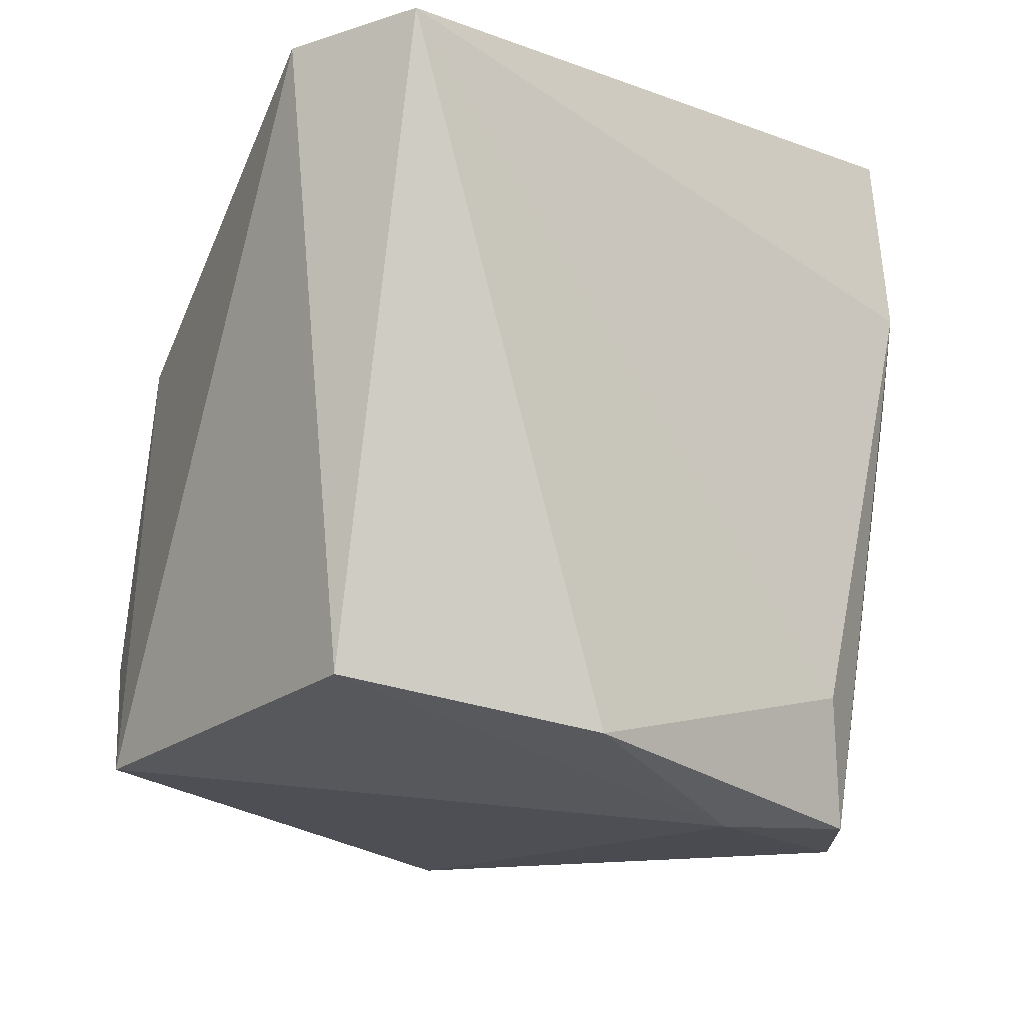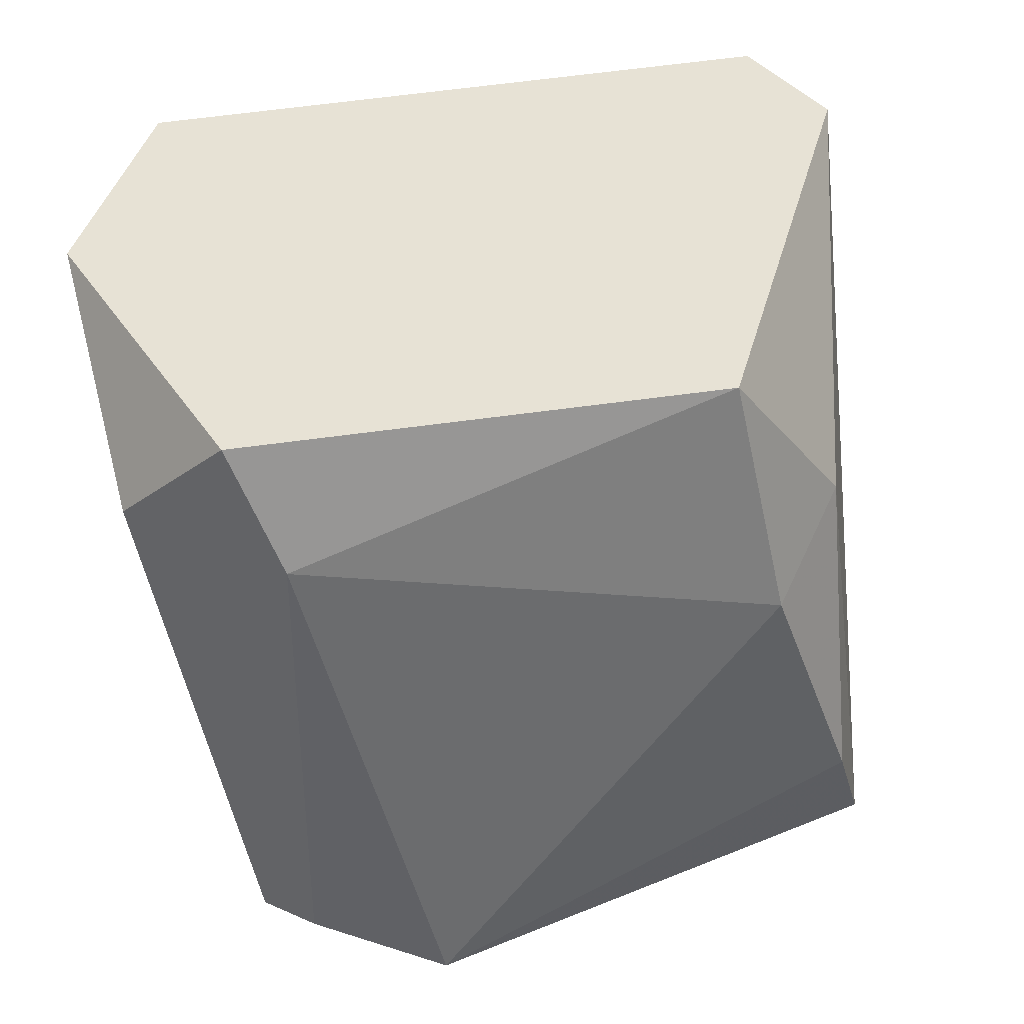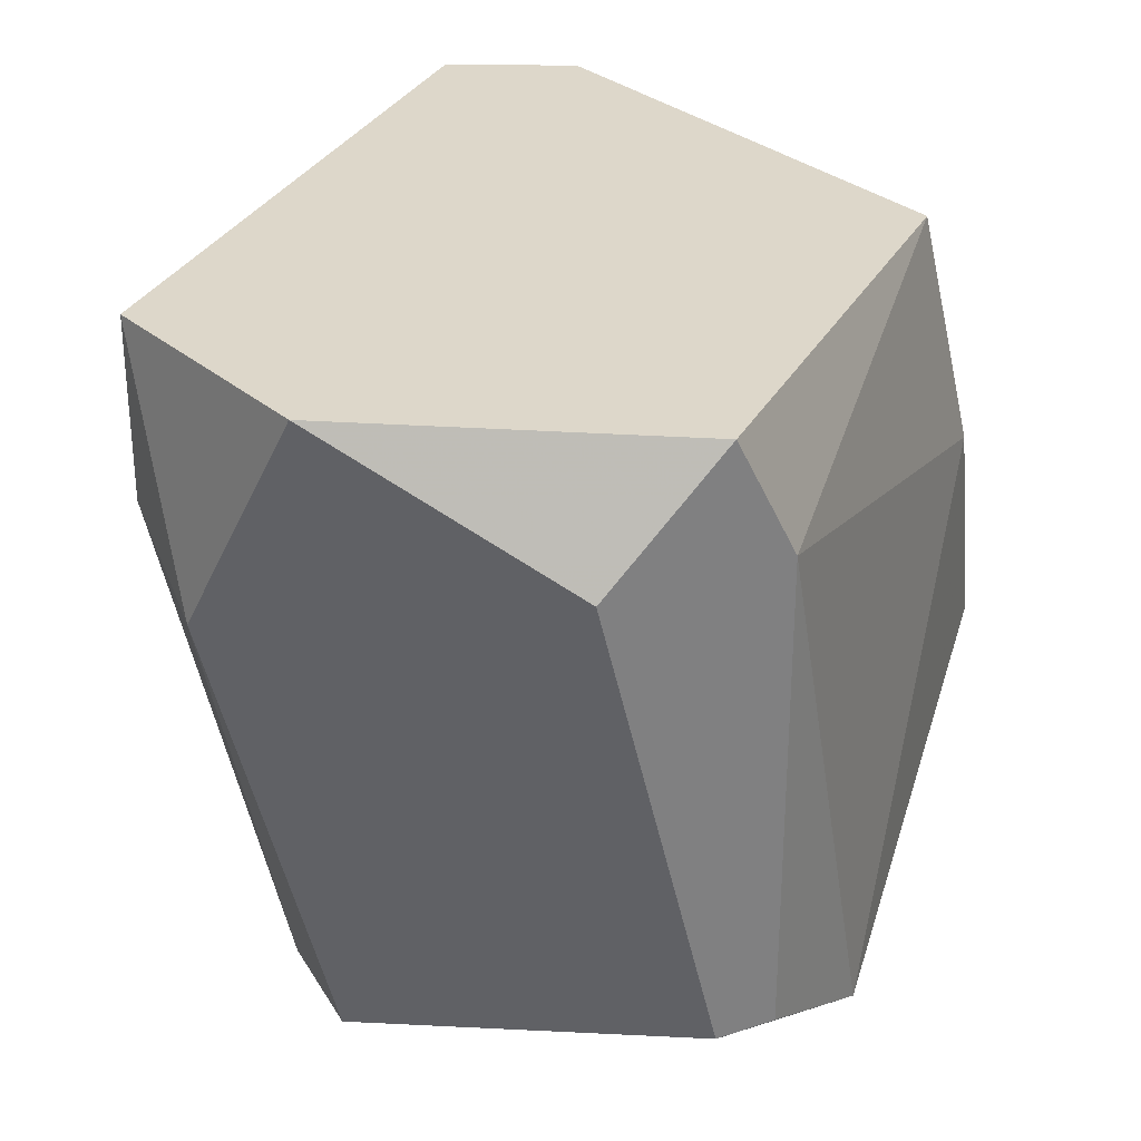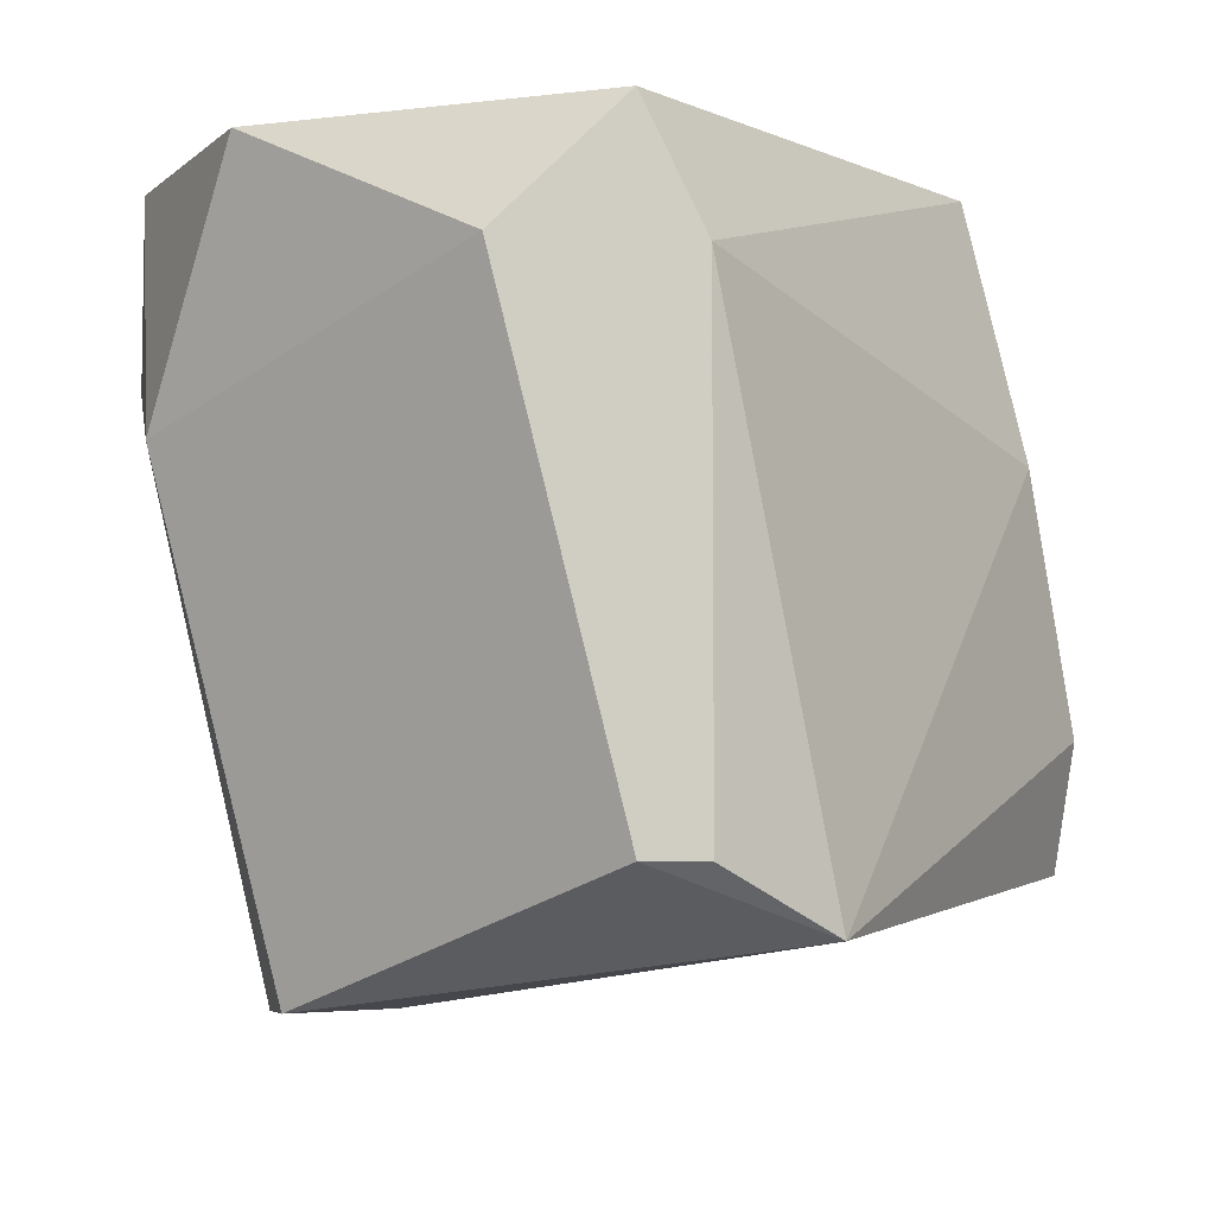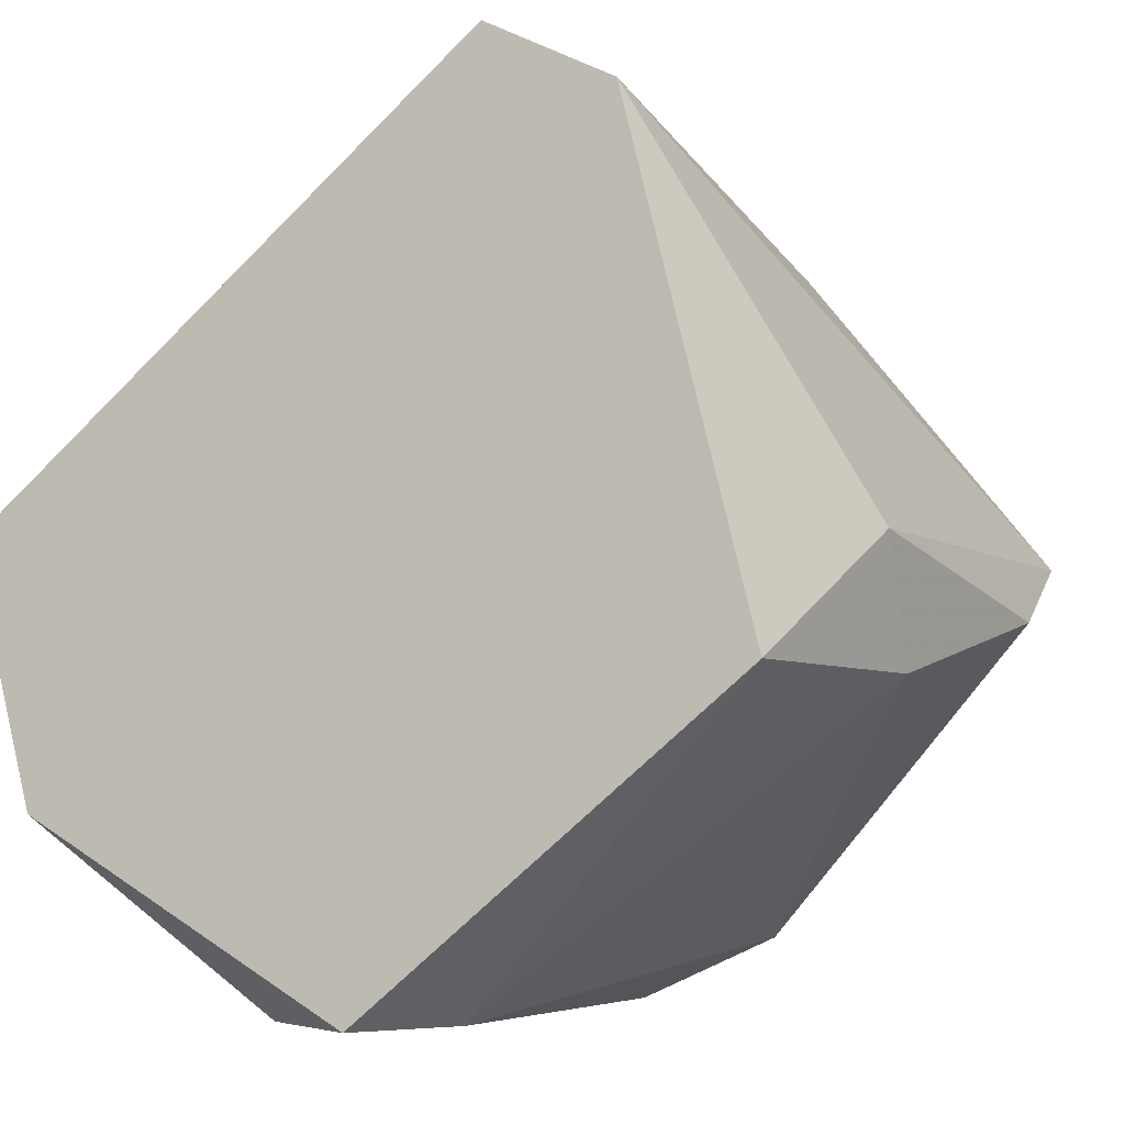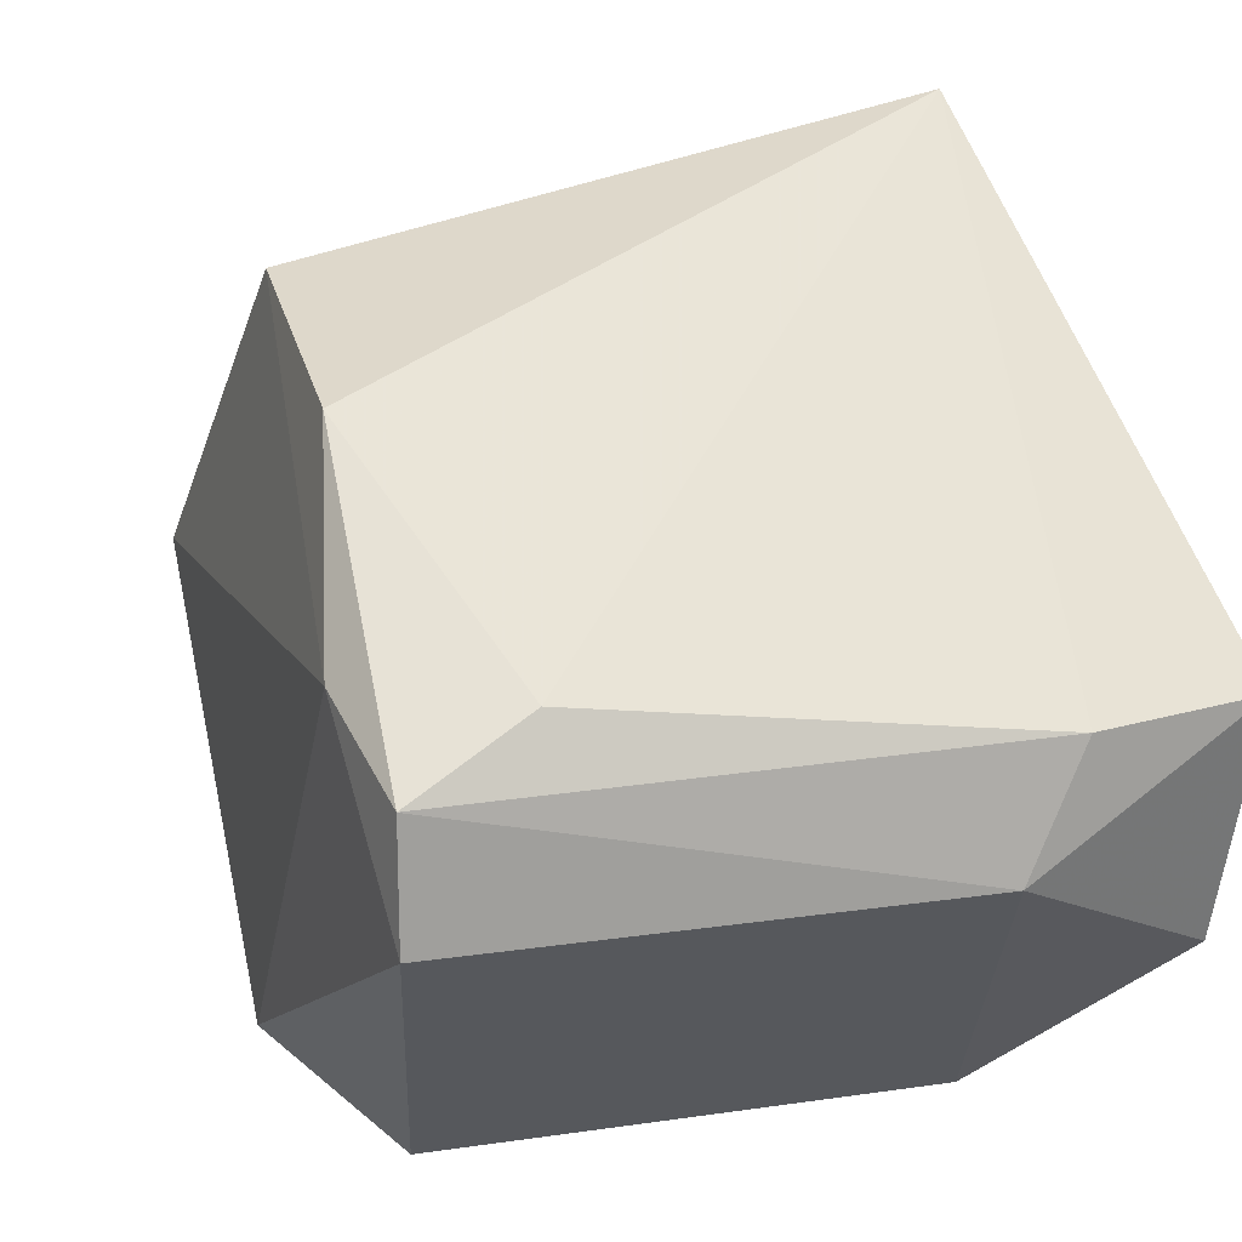
<metadata>
{"format":"obj","ext":"obj","renderer":"f3d","projection":"perspective","resolution":1024,"background":"white","views":[{"elev":71.5,"azim":-4.7,"up":"+Z"},{"elev":40.4,"azim":-151.2,"up":"+Y"},{"elev":30.9,"azim":154.3,"up":"+Y"},{"elev":-6.4,"azim":168.9,"up":"+Y"},{"elev":-5.7,"azim":-159.8,"up":"+Z"},{"elev":18.4,"azim":60.1,"up":"+Z"}]}
</metadata>
<code>
v 0.03033 -0.01301 -0.03821
v 0.03033 -0.01571 -0.03686
v 0.04788 -0.002215 -0.04226
v 0.03978 -0.004915 -0.04631
v 0.03978 -0.01571 -0.04631
v 0.03303 -0.002215 -0.03956
v 0.04113 -0.01571 -0.04631
v 0.04113 -0.01706 -0.03146
v 0.04113 -0.002215 -0.04631
v 0.04383 -0.004915 -0.04631
v 0.04383 -0.01842 -0.03551
v 0.03168 -0.007618 -0.03956
v 0.03168 -0.006265 -0.03686
v 0.03573 -0.01571 -0.03011
v 0.03573 -0.002215 -0.02876
v 0.04923 -0.007618 -0.03956
v 0.04923 -0.006265 -0.03686
v 0.04923 -0.002215 -0.03686
v 0.03843 -0.002215 -0.02741
v 0.04652 -0.01571 -0.03551
v 0.04652 -0.01842 -0.03956
v 0.04652 -0.01842 -0.03686
v 0.03708 -0.01706 -0.04496
f 22 17 20
f 19 3 6
f 3 19 18
f 6 3 9
f 19 6 15
f 14 19 15
f 2 14 15
f 19 14 8
f 5 9 10
f 9 3 10
f 18 19 17
f 23 2 1
f 3 18 16
f 22 21 16
f 10 3 16
f 18 17 16
f 17 22 16
f 2 23 11
f 14 2 11
f 22 8 11
f 8 14 11
f 23 21 11
f 21 22 11
f 5 23 4
f 9 5 4
f 6 9 4
f 15 6 13
f 2 15 13
f 1 2 13
f 1 13 12
f 23 1 12
f 4 23 12
f 6 4 12
f 13 6 12
f 23 5 7
f 21 23 7
f 5 10 7
f 16 21 7
f 10 16 7
f 8 22 20
f 19 8 20
f 17 19 20

</code>
